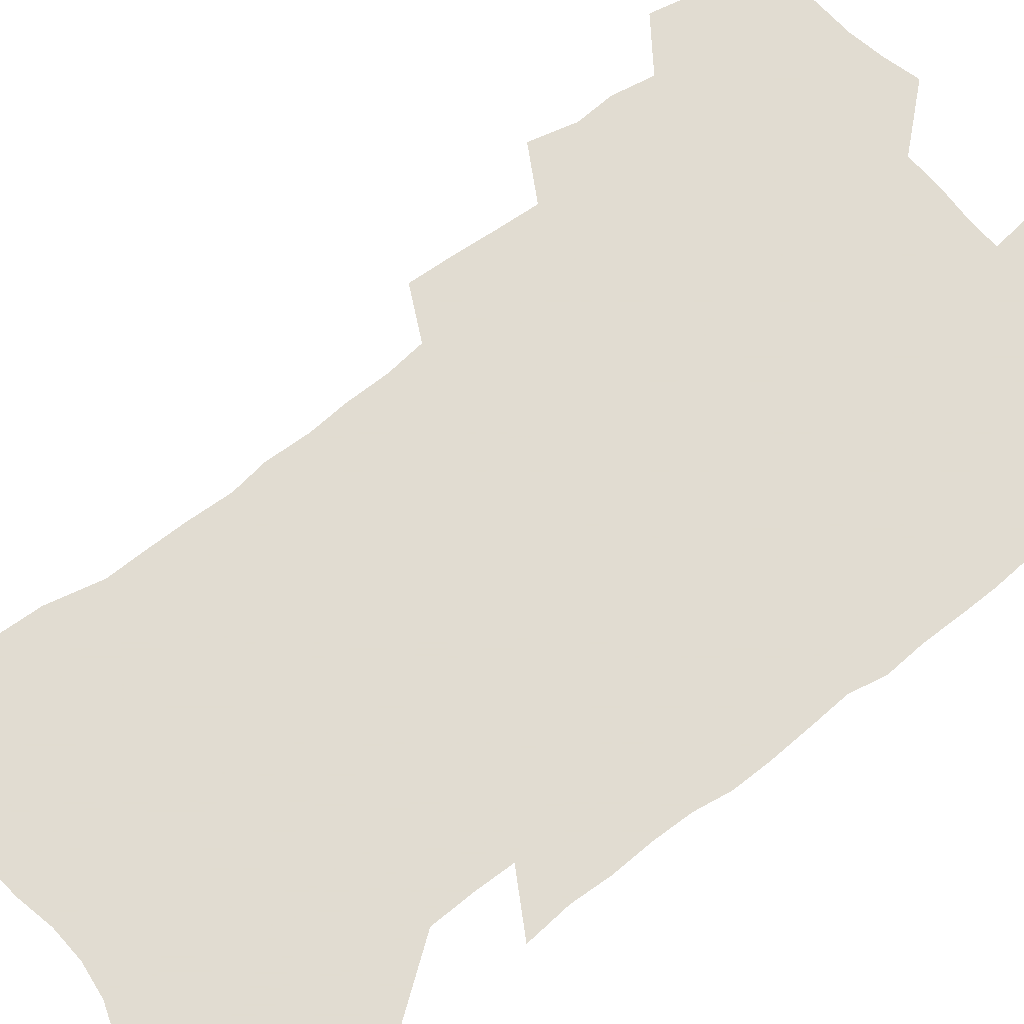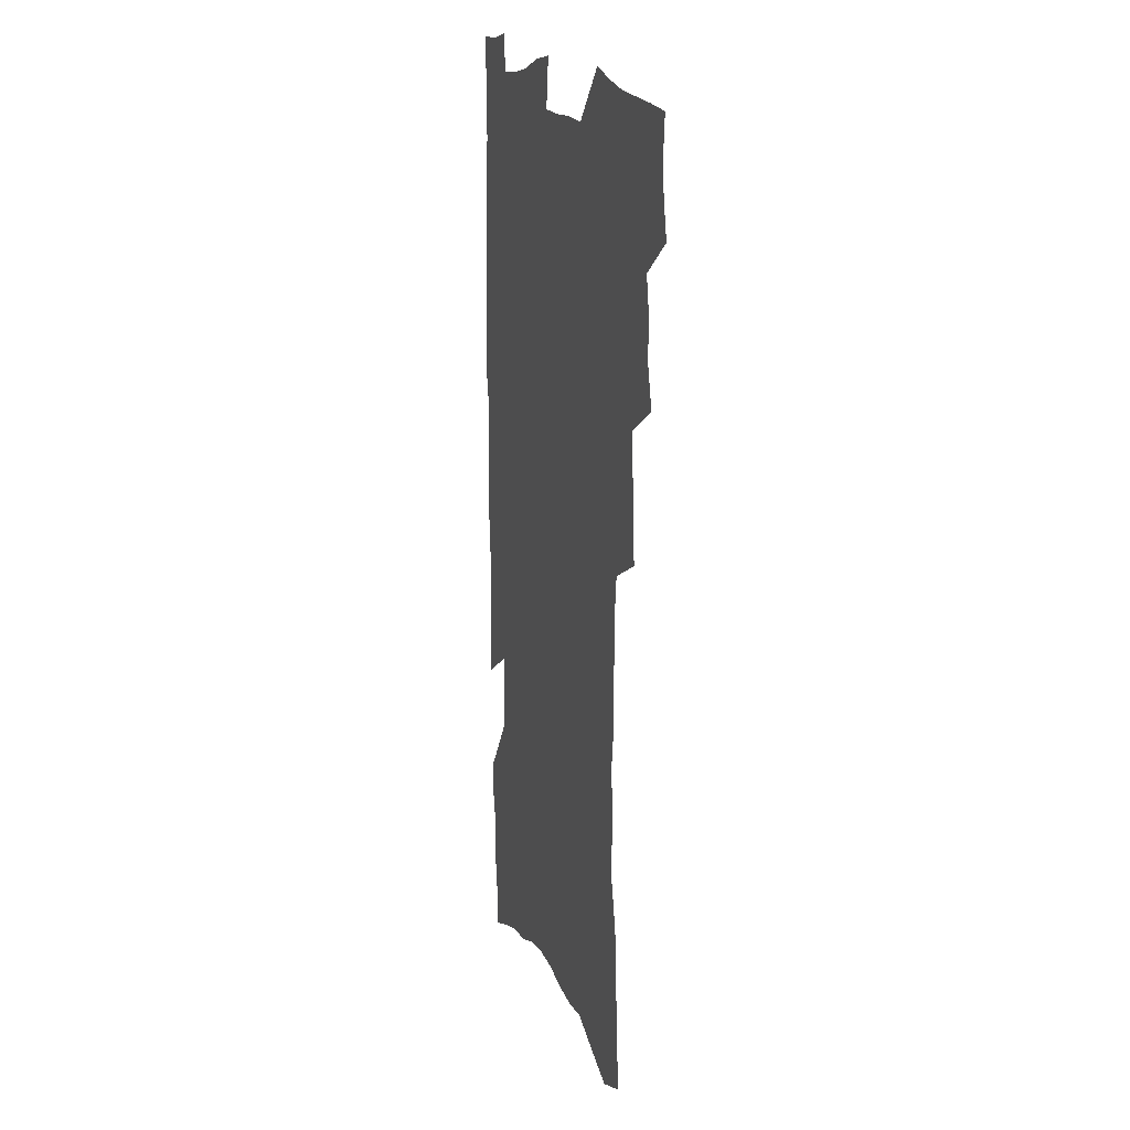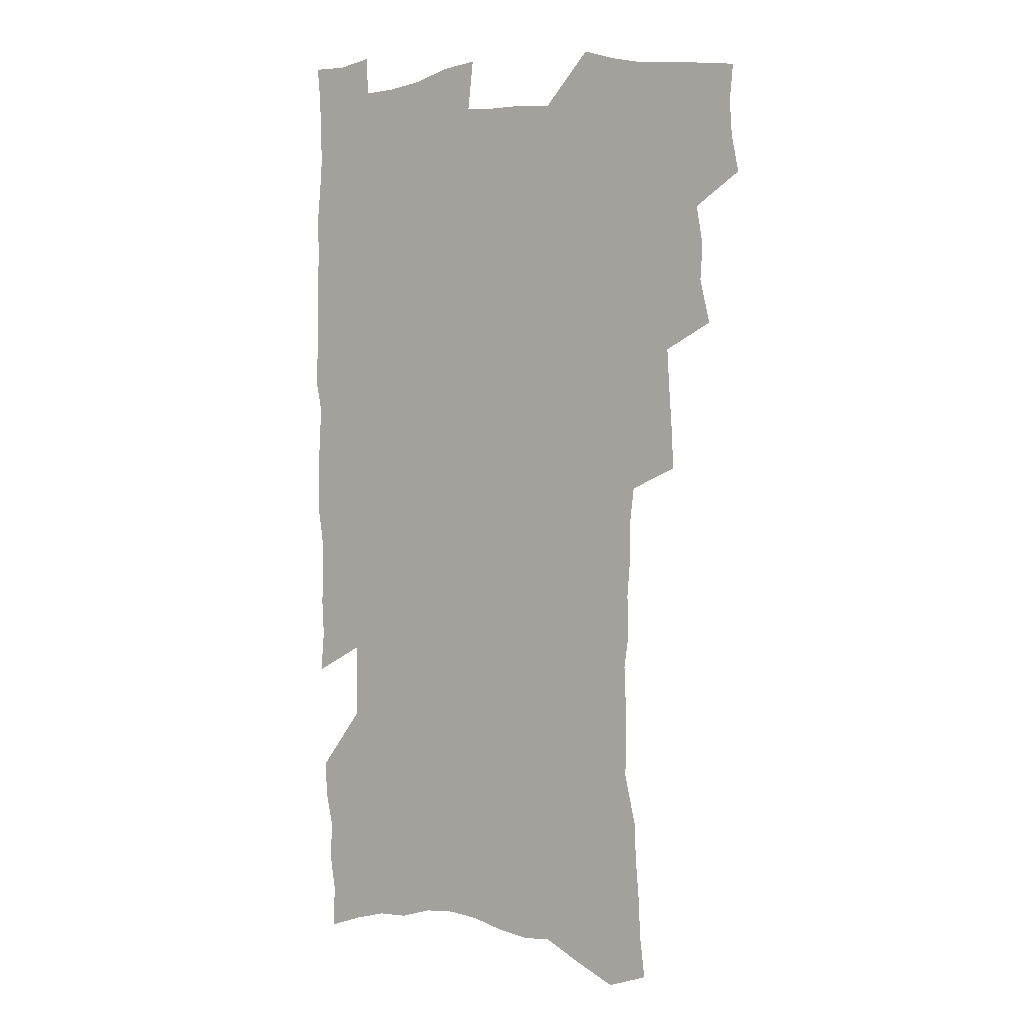
<metadata>
{"format":"obj","ext":"obj","renderer":"f3d","projection":"perspective","resolution":1024,"background":"white","views":[{"elev":69.3,"azim":52.2,"up":"+Z"},{"elev":15.9,"azim":-108.0,"up":"+Y"},{"elev":4.1,"azim":-146.0,"up":"+Y"}]}
</metadata>
<code>
v 476.6 519.6 0
v 479.8 535.2 0
v 480.8 550 0
v 479.4 564.9 0
v 489.9 456 0
v 494.4 474.3 0
v 493.5 489.4 0
v 496.4 505.8 0
v 496.5 520.8 0
v 498 535.8 0
v 496.7 550.7 0
v 494.3 566.6 0
v 507.3 392.8 0
v 508.2 410.3 0
v 509.5 427.6 0
v 510.5 444.5 0
v 511.6 460.9 0
v 512.5 476.7 0
v 513 492.1 0
v 512.2 506.7 0
v 515 522.2 0
v 513.7 536.7 0
v 512 551.6 0
v 509.3 567.9 0
v 520.7 163.8 0
v 522.9 182.1 0
v 523.7 198.7 0
v 525.3 216.2 0
v 526.1 233 0
v 530.9 254.1 0
v 530.8 269.6 0
v 530.8 285.7 0
v 531.6 303.2 0
v 529.6 317.8 0
v 530.3 335.3 0
v 529 350.9 0
v 529 367.9 0
v 527.3 383.2 0
v 527.8 400.4 0
v 528.9 417.4 0
v 528.6 432.8 0
v 529.8 449 0
v 529.2 463.7 0
v 530.7 479.3 0
v 531.2 493.9 0
v 529.7 508.3 0
v 530 522.7 0
v 528.9 537.5 0
v 526.9 552.8 0
v 524.2 569.1 0
v 538.4 157.2 0
v 542.8 178.4 0
v 542 192.9 0
v 543.2 210.2 0
v 547.4 231.3 0
v 547.8 247.5 0
v 548.7 264.3 0
v 547.4 278.4 0
v 547.4 294.3 0
v 548 311.6 0
v 547.9 327.8 0
v 547.6 343.6 0
v 546 358.1 0
v 547 375.4 0
v 545 389.4 0
v 544.7 405 0
v 545.3 421 0
v 544.8 435.8 0
v 545 450.9 0
v 546.1 466.2 0
v 545.6 480.3 0
v 546.6 495.1 0
v 547.4 509.2 0
v 546.2 523.1 0
v 544 538.5 0
v 541.3 555.2 0
v 538.6 572.2 0
v 554.9 164.4 0
v 556.9 182.6 0
v 559.3 201.9 0
v 562.3 222.2 0
v 562.9 238.6 0
v 564.6 256.6 0
v 564.5 271.7 0
v 563.9 286.5 0
v 562.6 300.5 0
v 562.6 316.8 0
v 562.7 333 0
v 561.5 347.3 0
v 562.2 364.3 0
v 561.6 379.2 0
v 560.3 393.1 0
v 560.1 408.3 0
v 560.5 423.6 0
v 561 438.9 0
v 561.4 453.6 0
v 561.2 467.7 0
v 561.5 482.1 0
v 561.6 496 0
v 561.6 509.8 0
v 560.6 523.7 0
v 559.3 538.6 0
v 557.6 554.2 0
v 552.8 576.3 0
v 572.1 172.8 0
v 573.2 189.7 0
v 576.2 211.2 0
v 577.4 228.9 0
v 577.5 244.3 0
v 577.8 260.1 0
v 577.5 274.9 0
v 577.3 290.3 0
v 576.1 303.9 0
v 577.2 322.4 0
v 576.6 336.8 0
v 575.4 350.6 0
v 576.4 368 0
v 574.9 381.2 0
v 576.3 397.9 0
v 576 412.1 0
v 575.5 425.9 0
v 575.6 440.6 0
v 575.9 455 0
v 574.8 468.3 0
v 575.6 482.8 0
v 576 496.8 0
v 575.5 510.4 0
v 574.6 524.6 0
v 574.5 538.3 0
v 572.8 554 0
v 585.1 171.6 0
v 587.9 195 0
v 589.6 214.4 0
v 590 230.6 0
v 590.3 246.6 0
v 590.5 262 0
v 590.9 278.5 0
v 590.2 292.6 0
v 589.8 307.7 0
v 590.1 323.8 0
v 589.8 339 0
v 589.8 354.7 0
v 589.8 370 0
v 589.7 384.8 0
v 589.6 399.2 0
v 589 412.4 0
v 589.7 427.9 0
v 589.1 441.3 0
v 589.7 456 0
v 589.4 469.6 0
v 589.5 483.3 0
v 589.8 497 0
v 589.7 510.7 0
v 589.2 524.7 0
v 588.5 539.1 0
v 587.3 555 0
v 599.1 173.3 0
v 600.8 194.3 0
v 603.1 218.6 0
v 603.4 234.5 0
v 603.6 249.8 0
v 603.4 264.3 0
v 603.5 279.4 0
v 603.6 295.6 0
v 603.6 311.7 0
v 603.2 325.8 0
v 603.4 342 0
v 603.3 357.1 0
v 603.2 371.7 0
v 603.1 386 0
v 603 400.3 0
v 603.1 414.6 0
v 603.2 429 0
v 603.6 443.5 0
v 603.4 456.7 0
v 603.6 470.6 0
v 603.7 483.9 0
v 603.4 497.4 0
v 603.7 511 0
v 603.3 525 0
v 602.7 539.7 0
v 602.1 554.7 0
v 613.4 176.6 0
v 614.4 196.5 0
v 615.5 218.2 0
v 615.8 234.4 0
v 615.9 250.4 0
v 615.9 263.6 0
v 616.4 281.9 0
v 616.2 295.9 0
v 616.2 311.5 0
v 616.2 327.1 0
v 616.3 343.8 0
v 616.2 357.8 0
v 616.2 371.9 0
v 616.1 385.8 0
v 616.2 400.4 0
v 616.3 414 0
v 616.5 429 0
v 616.7 443.2 0
v 616.8 456.8 0
v 616.9 470.6 0
v 617 484.1 0
v 617.5 497.7 0
v 617.4 511.2 0
v 617.5 524.8 0
v 617.3 539 0
v 616.5 555.5 0
v 614 576.9 0
v 627.3 177.6 0
v 627.8 198.2 0
v 628.1 217.4 0
v 628.3 234.3 0
v 628.5 249.6 0
v 628.8 266.4 0
v 628.9 281.9 0
v 628.9 296.4 0
v 629 311 0
v 629 325.5 0
v 629.1 342.8 0
v 629.1 357.8 0
v 629.1 372 0
v 629.2 387 0
v 629.4 400.5 0
v 629.6 414.7 0
v 629.8 428.6 0
v 629.8 443.2 0
v 630.2 456.5 0
v 630.2 470.8 0
v 630.5 483.9 0
v 630.8 497.5 0
v 631.2 511.1 0
v 631.5 524.8 0
v 631.4 539.3 0
v 631.3 554.4 0
v 629.3 574.9 0
v 641.1 176.1 0
v 640.9 197.4 0
v 640.9 216 0
v 641.3 231.9 0
v 641.2 248.9 0
v 641.7 264.1 0
v 641.5 280.8 0
v 641.5 296.4 0
v 641.9 310.1 0
v 641.8 327.9 0
v 641.9 342.3 0
v 642 356.9 0
v 642.3 371.1 0
v 642.4 385.7 0
v 642.5 399.9 0
v 642.6 414.4 0
v 643.4 427.5 0
v 643.1 442.4 0
v 643.7 456 0
v 643.5 470.3 0
v 643.8 483.8 0
v 644.6 497.1 0
v 645 510.8 0
v 645.6 524.4 0
v 646.1 538.1 0
v 646 553.2 0
v 645.8 570 0
v 655.4 171.3 0
v 654.5 194 0
v 654.1 213.4 0
v 654.4 229.5 0
v 655.4 243.8 0
v 654.6 262.4 0
v 654.7 278.1 0
v 654.7 293.7 0
v 654.8 309.5 0
v 655.2 324.6 0
v 655.3 339.7 0
v 655.7 354.4 0
v 655.6 369.5 0
v 655.7 384.2 0
v 656 398.5 0
v 656.2 412.9 0
v 656.7 426.8 0
v 658.4 439.8 0
v 657.5 455.2 0
v 658.3 468.6 0
v 658 482.9 0
v 658.1 496.8 0
v 658.2 510.2 0
v 660 523.9 0
v 659.9 537.9 0
v 660.4 552.2 0
v 660.8 567.7 0
v 669.2 170.3 0
v 669.4 187.6 0
v 668.2 208.5 0
v 668.6 224.8 0
v 668.3 242 0
v 668.6 257.8 0
v 668.5 274 0
v 668.4 290.2 0
v 669.2 304.9 0
v 668.9 321.2 0
v 670.7 334.6 0
v 669.8 351.3 0
v 670.1 366 0
v 670.4 380.8 0
v 671.4 394.9 0
v 670.9 410.2 0
v 670.7 425.1 0
v 671.8 439 0
v 671.4 453.9 0
v 672 467.7 0
v 671.9 482.1 0
v 672.2 495.9 0
v 675 509.6 0
v 674.6 523.6 0
v 674.2 537.8 0
v 674.6 551.8 0
v 675.2 566.9 0
v 675.5 583.2 0
v 683.9 165.9 0
v 682.9 185.8 0
v 682.9 202.9 0
v 684 218.2 0
v 683.3 236.1 0
v 682.6 253.1 0
v 683.8 267.6 0
v 683.4 284.4 0
v 683.7 300.2 0
v 683.9 316.2 0
v 684.4 331.6 0
v 684.6 346.9 0
v 685.2 361.8 0
v 685.6 376.7 0
v 687.1 390.9 0
v 686.6 406.5 0
v 686.6 421.5 0
v 687.5 435.9 0
v 687 451.1 0
v 686.9 465.7 0
v 688.5 479.6 0
v 687.9 494.3 0
v 689.6 508.3 0
v 688.7 523.4 0
v 688.7 537.5 0
v 688.6 551.3 0
v 689.6 565.6 0
v 690.6 580.3 0
v 699.1 160.2 0
v 698.5 178.9 0
v 700.7 193.6 0
v 700 211.2 0
v 702.9 224.9 0
v 703.8 240.5 0
v 706 287.6 0
v 704.4 305.6 0
v 705.1 321.3 0
v 704.5 337.9 0
v 704.8 353.5 0
v 707.1 367.8 0
v 707 383.5 0
v 706.1 399.7 0
v 705.1 416 0
v 707.9 430 0
v 706.9 445.9 0
v 707 461 0
v 706.9 476.1 0
v 705.8 491.5 0
v 706.5 506.1 0
v 704.9 521.8 0
v 703.6 537 0
v 704.1 551.2 0
v 704.3 565.4 0
v 705.7 580.5 0
f 8 9 1
f 1 9 2
f 9 10 2
f 2 10 3
f 10 11 3
f 3 11 4
f 11 12 4
f 16 17 5
f 5 17 6
f 17 18 6
f 6 18 7
f 18 19 7
f 7 19 8
f 19 20 8
f 8 20 9
f 20 21 9
f 9 21 10
f 21 22 10
f 10 22 11
f 22 23 11
f 11 23 12
f 23 24 12
f 38 39 13
f 13 39 14
f 39 40 14
f 14 40 15
f 40 41 15
f 15 41 16
f 41 42 16
f 16 42 17
f 42 43 17
f 17 43 18
f 43 44 18
f 18 44 19
f 44 45 19
f 19 45 20
f 45 46 20
f 20 46 21
f 46 47 21
f 21 47 22
f 47 48 22
f 22 48 23
f 48 49 23
f 23 49 24
f 49 50 24
f 51 52 25
f 25 52 26
f 52 53 26
f 26 53 27
f 53 54 27
f 27 54 28
f 54 55 28
f 28 55 29
f 55 56 29
f 29 56 30
f 56 57 30
f 30 57 31
f 57 58 31
f 31 58 32
f 58 59 32
f 32 59 33
f 59 60 33
f 33 60 34
f 60 61 34
f 34 61 35
f 61 62 35
f 35 62 36
f 62 63 36
f 36 63 37
f 63 64 37
f 37 64 38
f 64 65 38
f 38 65 39
f 65 66 39
f 39 66 40
f 66 67 40
f 40 67 41
f 67 68 41
f 41 68 42
f 68 69 42
f 42 69 43
f 69 70 43
f 43 70 44
f 70 71 44
f 44 71 45
f 71 72 45
f 45 72 46
f 72 73 46
f 46 73 47
f 73 74 47
f 47 74 48
f 74 75 48
f 48 75 49
f 75 76 49
f 49 76 50
f 76 77 50
f 51 78 52
f 78 79 52
f 52 79 53
f 79 80 53
f 53 80 54
f 80 81 54
f 54 81 55
f 81 82 55
f 55 82 56
f 82 83 56
f 56 83 57
f 83 84 57
f 57 84 58
f 84 85 58
f 58 85 59
f 85 86 59
f 59 86 60
f 86 87 60
f 60 87 61
f 87 88 61
f 61 88 62
f 88 89 62
f 62 89 63
f 89 90 63
f 63 90 64
f 90 91 64
f 64 91 65
f 91 92 65
f 65 92 66
f 92 93 66
f 66 93 67
f 93 94 67
f 67 94 68
f 94 95 68
f 68 95 69
f 95 96 69
f 69 96 70
f 96 97 70
f 70 97 71
f 97 98 71
f 71 98 72
f 98 99 72
f 72 99 73
f 99 100 73
f 73 100 74
f 100 101 74
f 74 101 75
f 101 102 75
f 75 102 76
f 102 103 76
f 76 103 77
f 103 104 77
f 78 105 79
f 105 106 79
f 79 106 80
f 106 107 80
f 80 107 81
f 107 108 81
f 81 108 82
f 108 109 82
f 82 109 83
f 109 110 83
f 83 110 84
f 110 111 84
f 84 111 85
f 111 112 85
f 85 112 86
f 112 113 86
f 86 113 87
f 113 114 87
f 87 114 88
f 114 115 88
f 88 115 89
f 115 116 89
f 89 116 90
f 116 117 90
f 90 117 91
f 117 118 91
f 91 118 92
f 118 119 92
f 92 119 93
f 119 120 93
f 93 120 94
f 120 121 94
f 94 121 95
f 121 122 95
f 95 122 96
f 122 123 96
f 96 123 97
f 123 124 97
f 97 124 98
f 124 125 98
f 98 125 99
f 125 126 99
f 99 126 100
f 126 127 100
f 100 127 101
f 127 128 101
f 101 128 102
f 128 129 102
f 102 129 103
f 129 130 103
f 103 130 104
f 105 131 106
f 131 132 106
f 106 132 107
f 132 133 107
f 107 133 108
f 133 134 108
f 108 134 109
f 134 135 109
f 109 135 110
f 135 136 110
f 110 136 111
f 136 137 111
f 111 137 112
f 137 138 112
f 112 138 113
f 138 139 113
f 113 139 114
f 139 140 114
f 114 140 115
f 140 141 115
f 115 141 116
f 141 142 116
f 116 142 117
f 142 143 117
f 117 143 118
f 143 144 118
f 118 144 119
f 144 145 119
f 119 145 120
f 145 146 120
f 120 146 121
f 146 147 121
f 121 147 122
f 147 148 122
f 122 148 123
f 148 149 123
f 123 149 124
f 149 150 124
f 124 150 125
f 150 151 125
f 125 151 126
f 151 152 126
f 126 152 127
f 152 153 127
f 127 153 128
f 153 154 128
f 128 154 129
f 154 155 129
f 129 155 130
f 155 156 130
f 131 157 132
f 157 158 132
f 132 158 133
f 158 159 133
f 133 159 134
f 159 160 134
f 134 160 135
f 160 161 135
f 135 161 136
f 161 162 136
f 136 162 137
f 162 163 137
f 137 163 138
f 163 164 138
f 138 164 139
f 164 165 139
f 139 165 140
f 165 166 140
f 140 166 141
f 166 167 141
f 141 167 142
f 167 168 142
f 142 168 143
f 168 169 143
f 143 169 144
f 169 170 144
f 144 170 145
f 170 171 145
f 145 171 146
f 171 172 146
f 146 172 147
f 172 173 147
f 147 173 148
f 173 174 148
f 148 174 149
f 174 175 149
f 149 175 150
f 175 176 150
f 150 176 151
f 176 177 151
f 151 177 152
f 177 178 152
f 152 178 153
f 178 179 153
f 153 179 154
f 179 180 154
f 154 180 155
f 180 181 155
f 155 181 156
f 181 182 156
f 157 183 158
f 183 184 158
f 158 184 159
f 184 185 159
f 159 185 160
f 185 186 160
f 160 186 161
f 186 187 161
f 161 187 162
f 187 188 162
f 162 188 163
f 188 189 163
f 163 189 164
f 189 190 164
f 164 190 165
f 190 191 165
f 165 191 166
f 191 192 166
f 166 192 167
f 192 193 167
f 167 193 168
f 193 194 168
f 168 194 169
f 194 195 169
f 169 195 170
f 195 196 170
f 170 196 171
f 196 197 171
f 171 197 172
f 197 198 172
f 172 198 173
f 198 199 173
f 173 199 174
f 199 200 174
f 174 200 175
f 200 201 175
f 175 201 176
f 201 202 176
f 176 202 177
f 202 203 177
f 177 203 178
f 203 204 178
f 178 204 179
f 204 205 179
f 179 205 180
f 205 206 180
f 180 206 181
f 206 207 181
f 181 207 182
f 207 208 182
f 183 210 184
f 210 211 184
f 184 211 185
f 211 212 185
f 185 212 186
f 212 213 186
f 186 213 187
f 213 214 187
f 187 214 188
f 214 215 188
f 188 215 189
f 215 216 189
f 189 216 190
f 216 217 190
f 190 217 191
f 217 218 191
f 191 218 192
f 218 219 192
f 192 219 193
f 219 220 193
f 193 220 194
f 220 221 194
f 194 221 195
f 221 222 195
f 195 222 196
f 222 223 196
f 196 223 197
f 223 224 197
f 197 224 198
f 224 225 198
f 198 225 199
f 225 226 199
f 199 226 200
f 226 227 200
f 200 227 201
f 227 228 201
f 201 228 202
f 228 229 202
f 202 229 203
f 229 230 203
f 203 230 204
f 230 231 204
f 204 231 205
f 231 232 205
f 205 232 206
f 232 233 206
f 206 233 207
f 233 234 207
f 207 234 208
f 234 235 208
f 208 235 209
f 235 236 209
f 210 237 211
f 237 238 211
f 211 238 212
f 238 239 212
f 212 239 213
f 239 240 213
f 213 240 214
f 240 241 214
f 214 241 215
f 241 242 215
f 215 242 216
f 242 243 216
f 216 243 217
f 243 244 217
f 217 244 218
f 244 245 218
f 218 245 219
f 245 246 219
f 219 246 220
f 246 247 220
f 220 247 221
f 247 248 221
f 221 248 222
f 248 249 222
f 222 249 223
f 249 250 223
f 223 250 224
f 250 251 224
f 224 251 225
f 251 252 225
f 225 252 226
f 252 253 226
f 226 253 227
f 253 254 227
f 227 254 228
f 254 255 228
f 228 255 229
f 255 256 229
f 229 256 230
f 256 257 230
f 230 257 231
f 257 258 231
f 231 258 232
f 258 259 232
f 232 259 233
f 259 260 233
f 233 260 234
f 260 261 234
f 234 261 235
f 261 262 235
f 235 262 236
f 262 263 236
f 237 264 238
f 264 265 238
f 238 265 239
f 265 266 239
f 239 266 240
f 266 267 240
f 240 267 241
f 267 268 241
f 241 268 242
f 268 269 242
f 242 269 243
f 269 270 243
f 243 270 244
f 270 271 244
f 244 271 245
f 271 272 245
f 245 272 246
f 272 273 246
f 246 273 247
f 273 274 247
f 247 274 248
f 274 275 248
f 248 275 249
f 275 276 249
f 249 276 250
f 276 277 250
f 250 277 251
f 277 278 251
f 251 278 252
f 278 279 252
f 252 279 253
f 279 280 253
f 253 280 254
f 280 281 254
f 254 281 255
f 281 282 255
f 255 282 256
f 282 283 256
f 256 283 257
f 283 284 257
f 257 284 258
f 284 285 258
f 258 285 259
f 285 286 259
f 259 286 260
f 286 287 260
f 260 287 261
f 287 288 261
f 261 288 262
f 288 289 262
f 262 289 263
f 289 290 263
f 264 291 265
f 291 292 265
f 265 292 266
f 292 293 266
f 266 293 267
f 293 294 267
f 267 294 268
f 294 295 268
f 268 295 269
f 295 296 269
f 269 296 270
f 296 297 270
f 270 297 271
f 297 298 271
f 271 298 272
f 298 299 272
f 272 299 273
f 299 300 273
f 273 300 274
f 300 301 274
f 274 301 275
f 301 302 275
f 275 302 276
f 302 303 276
f 276 303 277
f 303 304 277
f 277 304 278
f 304 305 278
f 278 305 279
f 305 306 279
f 279 306 280
f 306 307 280
f 280 307 281
f 307 308 281
f 281 308 282
f 308 309 282
f 282 309 283
f 309 310 283
f 283 310 284
f 310 311 284
f 284 311 285
f 311 312 285
f 285 312 286
f 312 313 286
f 286 313 287
f 313 314 287
f 287 314 288
f 314 315 288
f 288 315 289
f 315 316 289
f 289 316 290
f 316 317 290
f 291 319 292
f 319 320 292
f 292 320 293
f 320 321 293
f 293 321 294
f 321 322 294
f 294 322 295
f 322 323 295
f 295 323 296
f 323 324 296
f 296 324 297
f 324 325 297
f 297 325 298
f 325 326 298
f 298 326 299
f 326 327 299
f 299 327 300
f 327 328 300
f 300 328 301
f 328 329 301
f 301 329 302
f 329 330 302
f 302 330 303
f 330 331 303
f 303 331 304
f 331 332 304
f 304 332 305
f 332 333 305
f 305 333 306
f 333 334 306
f 306 334 307
f 334 335 307
f 307 335 308
f 335 336 308
f 308 336 309
f 336 337 309
f 309 337 310
f 337 338 310
f 310 338 311
f 338 339 311
f 311 339 312
f 339 340 312
f 312 340 313
f 340 341 313
f 313 341 314
f 341 342 314
f 314 342 315
f 342 343 315
f 315 343 316
f 343 344 316
f 316 344 317
f 344 345 317
f 317 345 318
f 345 346 318
f 319 347 320
f 347 348 320
f 320 348 321
f 348 349 321
f 321 349 322
f 349 350 322
f 322 350 323
f 350 351 323
f 323 351 324
f 351 352 324
f 324 352 325
f 327 353 328
f 353 354 328
f 328 354 329
f 354 355 329
f 329 355 330
f 355 356 330
f 330 356 331
f 356 357 331
f 331 357 332
f 357 358 332
f 332 358 333
f 358 359 333
f 333 359 334
f 359 360 334
f 334 360 335
f 360 361 335
f 335 361 336
f 361 362 336
f 336 362 337
f 362 363 337
f 337 363 338
f 363 364 338
f 338 364 339
f 364 365 339
f 339 365 340
f 365 366 340
f 340 366 341
f 366 367 341
f 341 367 342
f 367 368 342
f 342 368 343
f 368 369 343
f 343 369 344
f 369 370 344
f 344 370 345
f 370 371 345
f 345 371 346
f 371 372 346

</code>
